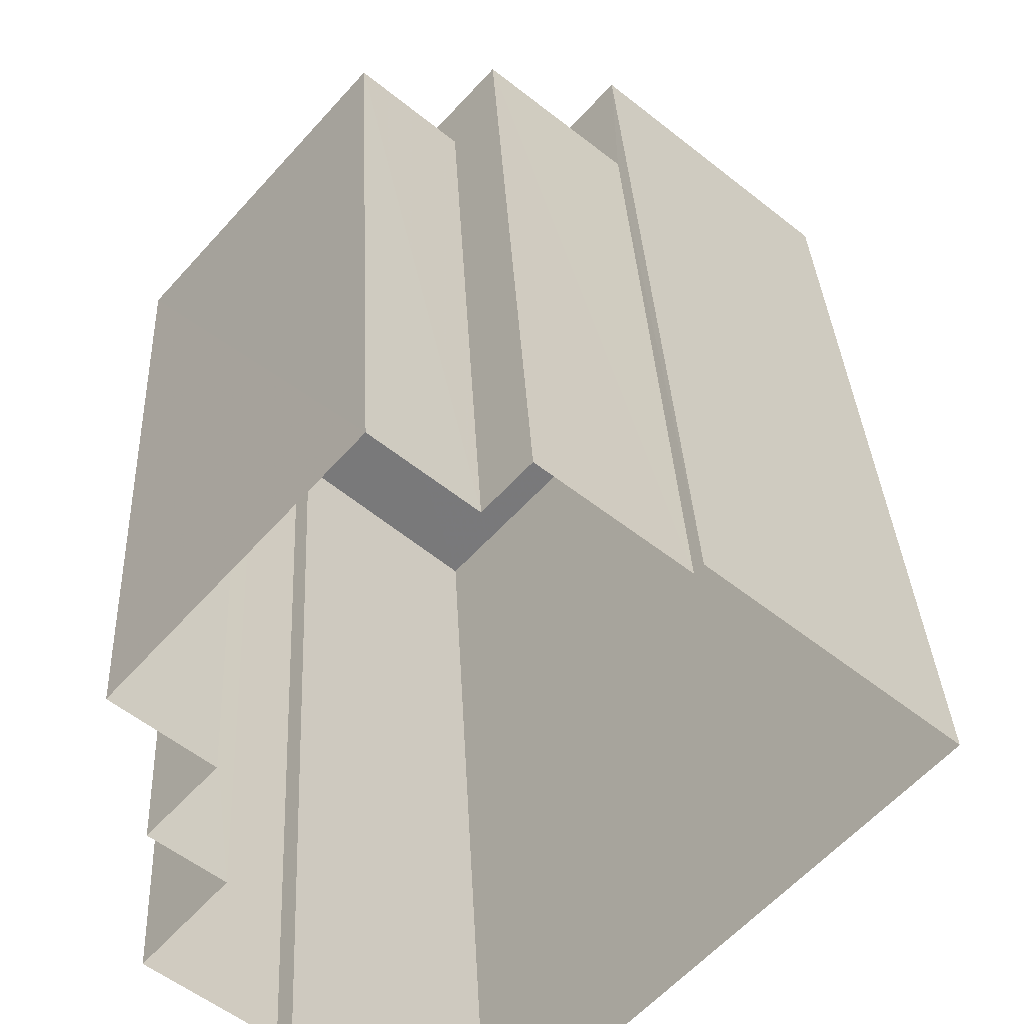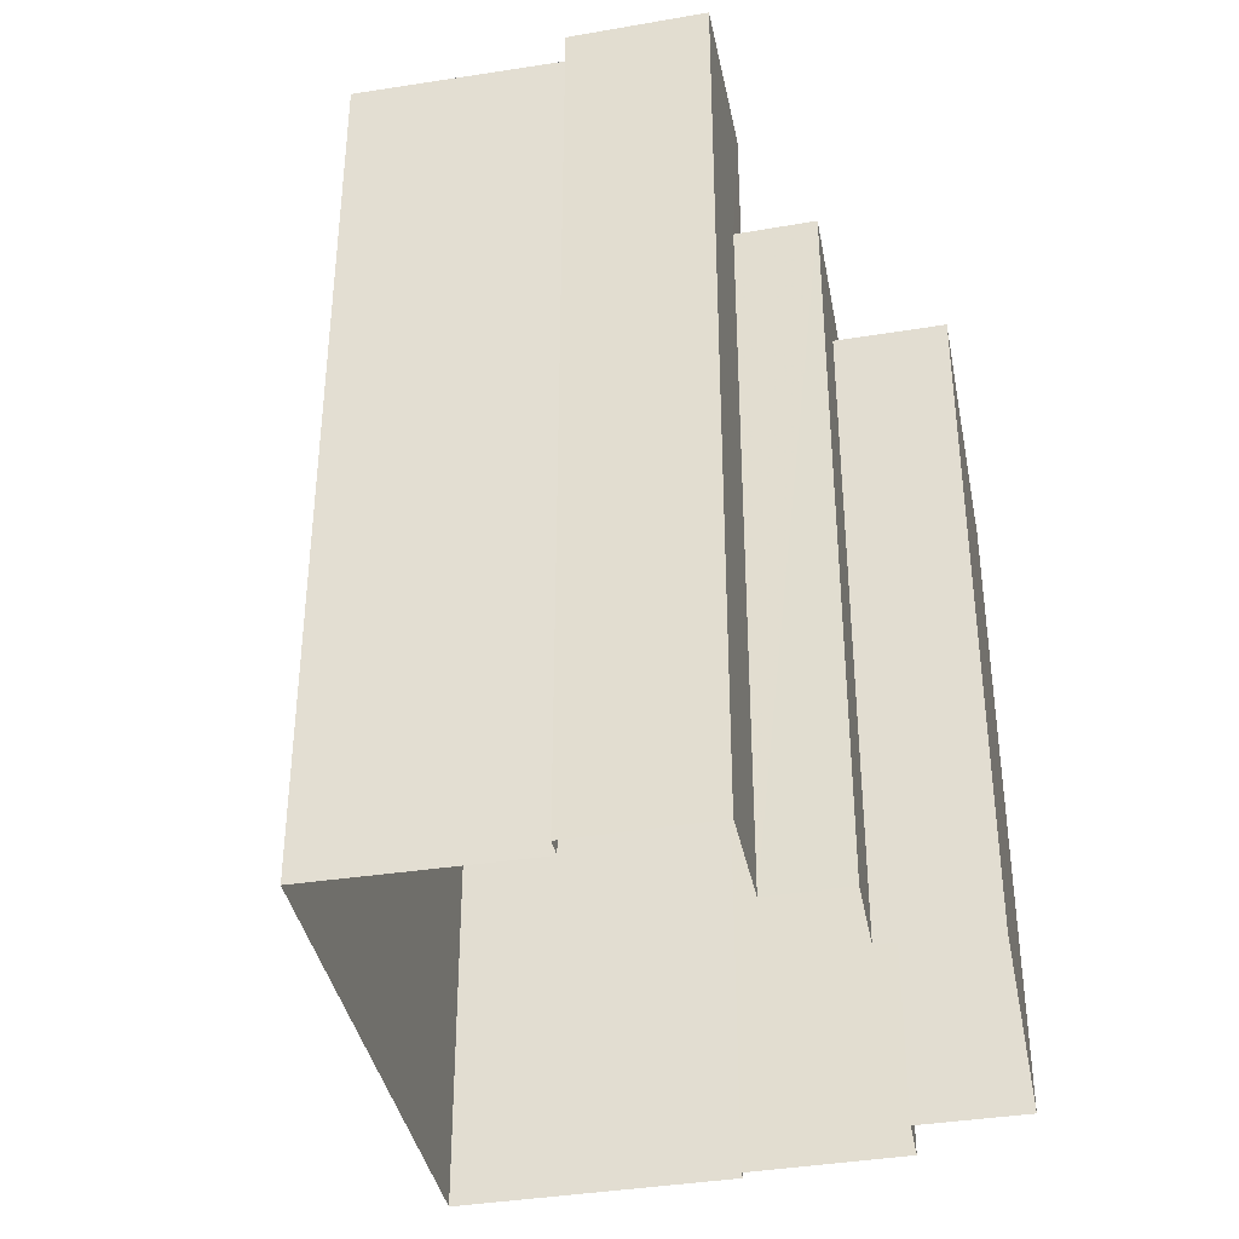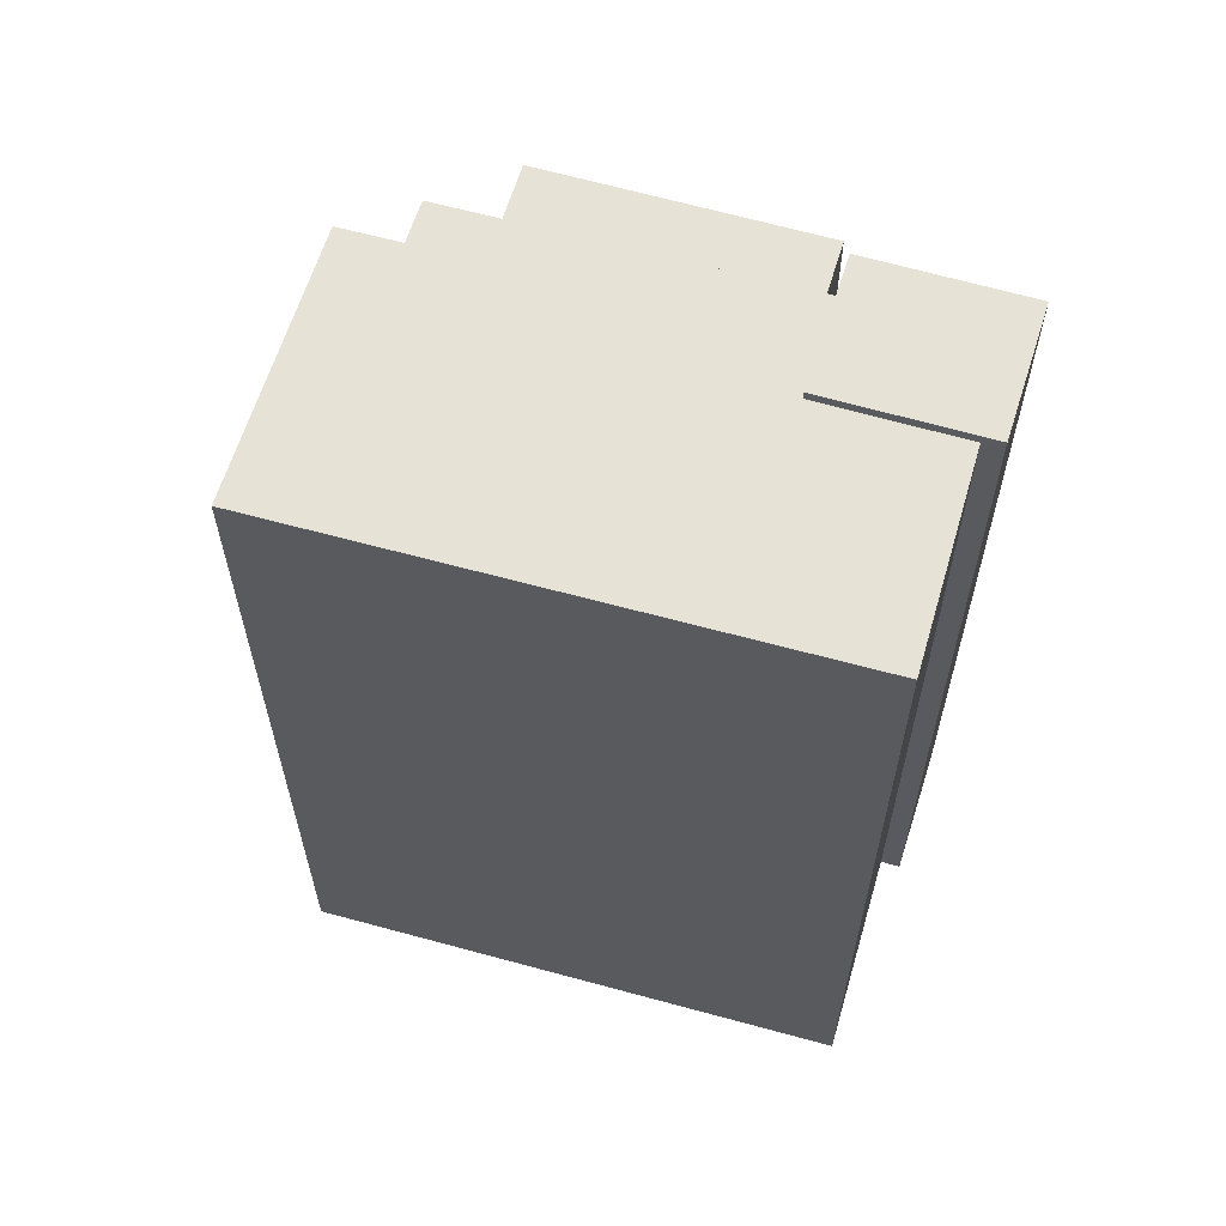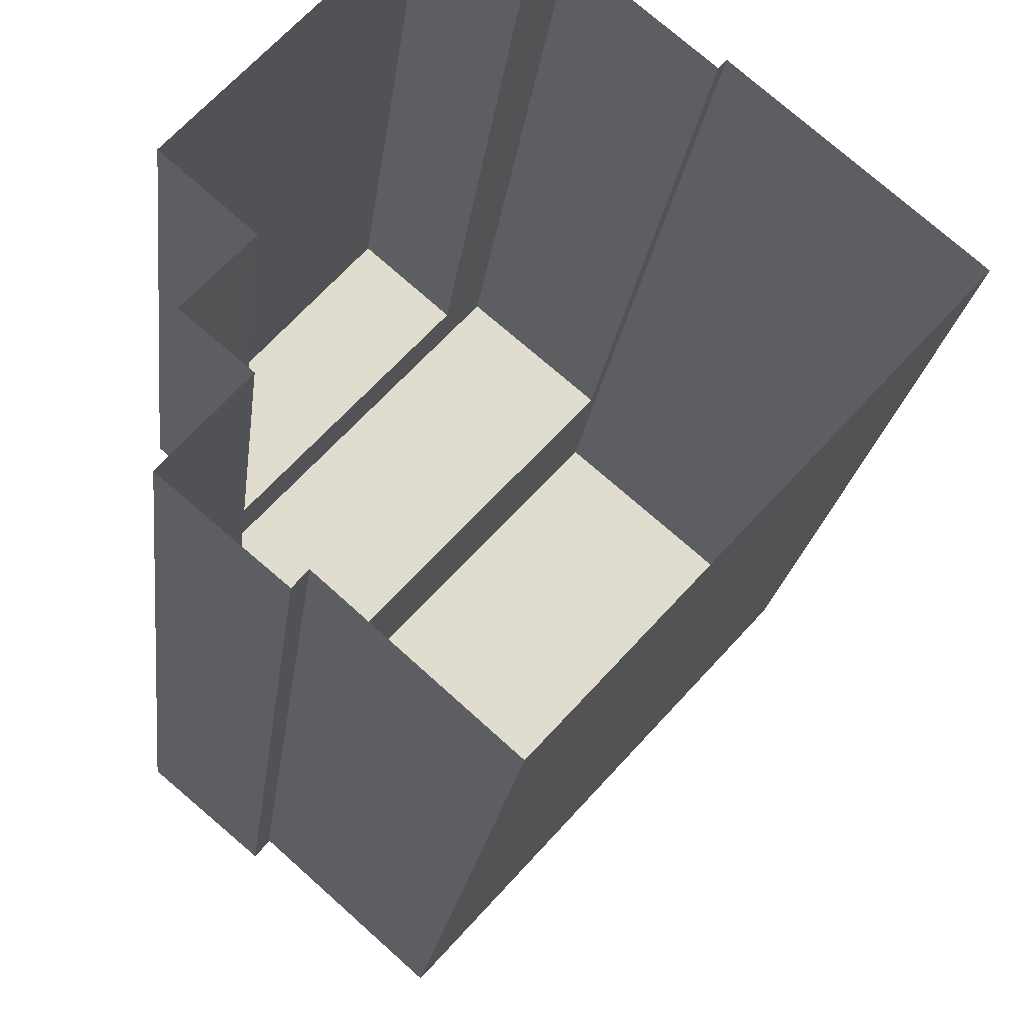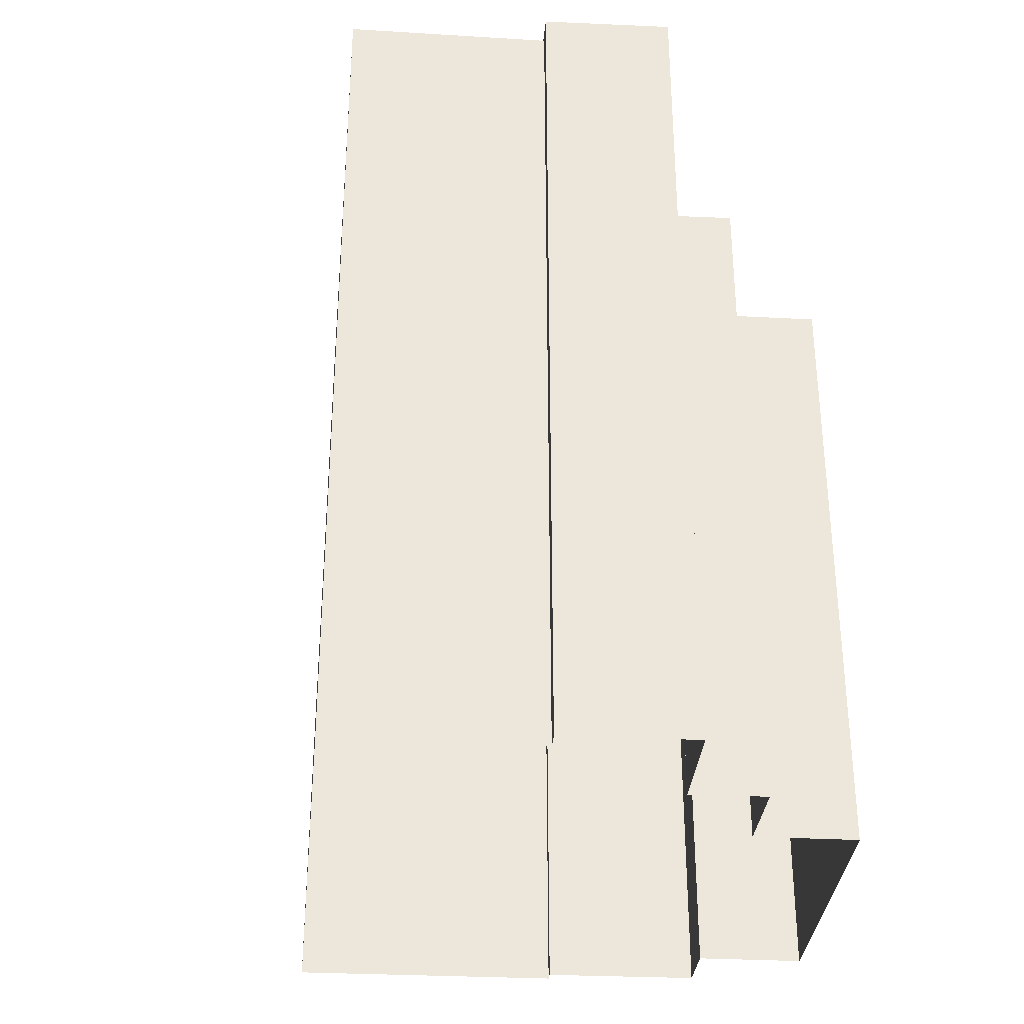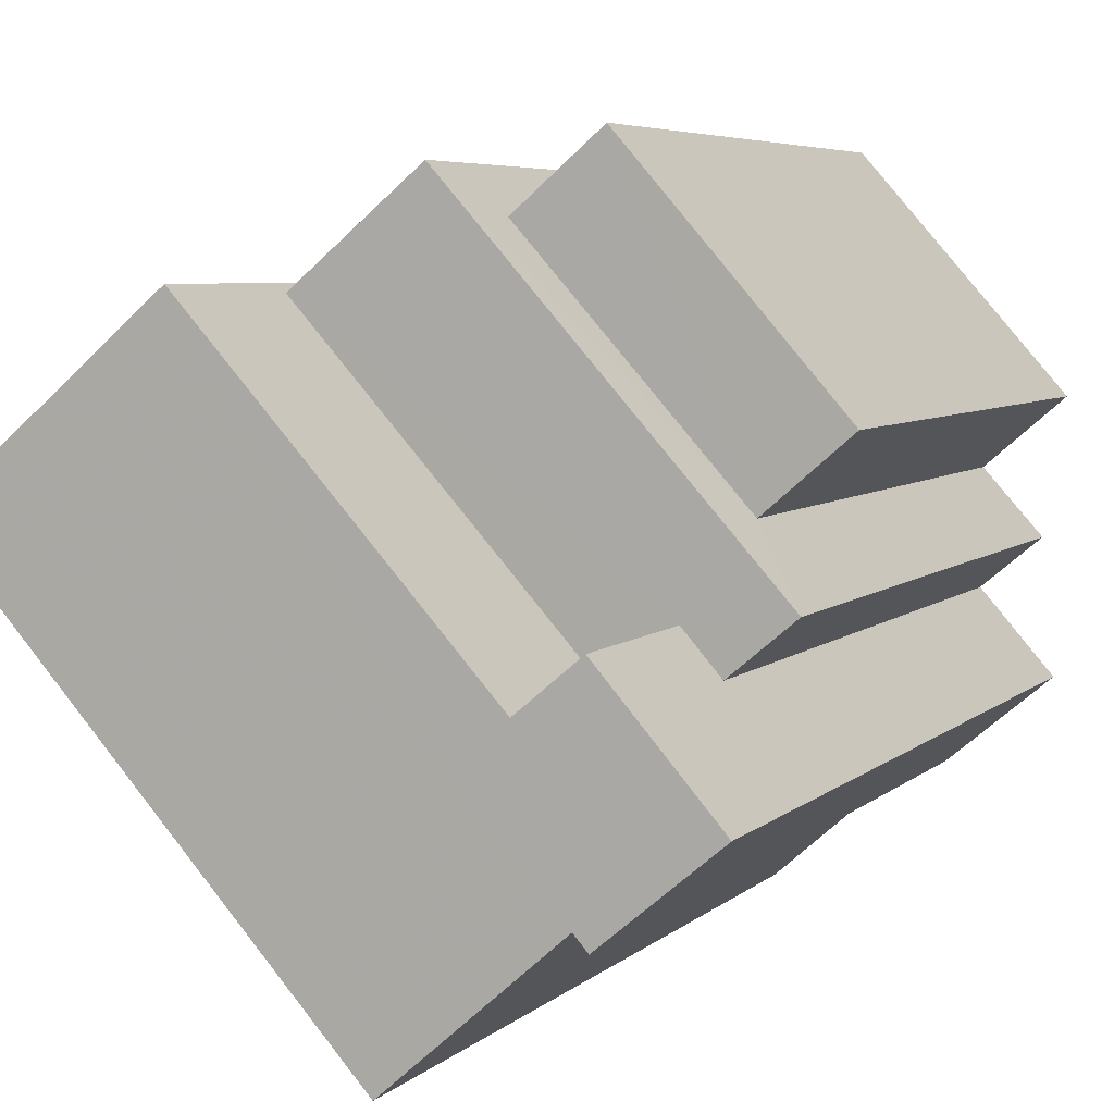
<metadata>
{"format":"obj","ext":"obj","renderer":"f3d","projection":"perspective","resolution":1024,"background":"white","views":[{"elev":32.4,"azim":177.3,"up":"+Y"},{"elev":-37.7,"azim":52.5,"up":"+Z"},{"elev":63.2,"azim":-32.4,"up":"+Z"},{"elev":-19.9,"azim":173.3,"up":"+Y"},{"elev":-33.4,"azim":36.5,"up":"+Z"},{"elev":5.5,"azim":23.3,"up":"+Y"}]}
</metadata>
<code>
v -1.232e+04 -3.804e+04 45.42
v -1.231e+04 -3.804e+04 45.42
v -1.232e+04 -3.804e+04 45.42
v -1.232e+04 -3.804e+04 45.42
v -1.232e+04 -3.804e+04 46.58
v -1.231e+04 -3.804e+04 46.58
v -1.232e+04 -3.804e+04 46.58
v -1.232e+04 -3.805e+04 46.58
v -1.232e+04 -3.804e+04 46.58
v -1.232e+04 -3.804e+04 46.58
v -1.232e+04 -3.805e+04 49.63
v -1.232e+04 -3.804e+04 49.63
v -1.232e+04 -3.805e+04 49.63
v -1.231e+04 -3.805e+04 49.63
v -1.232e+04 -3.805e+04 49.47
v -1.232e+04 -3.804e+04 49.47
v -1.232e+04 -3.805e+04 49.47
v -1.232e+04 -3.805e+04 49.47
v -1.232e+04 -3.805e+04 49.47
v -1.233e+04 -3.804e+04 49.47
v -1.232e+04 -3.804e+04 34.51
v -1.232e+04 -3.804e+04 34.51
v -1.231e+04 -3.804e+04 34.51
v -1.232e+04 -3.804e+04 34.51
v -1.232e+04 -3.804e+04 34.51
v -1.231e+04 -3.804e+04 34.51
v -1.232e+04 -3.804e+04 34.51
v -1.232e+04 -3.804e+04 34.51
v -1.231e+04 -3.805e+04 34.51
v -1.232e+04 -3.805e+04 34.51
v -1.232e+04 -3.805e+04 34.51
v -1.233e+04 -3.804e+04 34.51
v -1.232e+04 -3.804e+04 34.51
v -1.232e+04 -3.805e+04 34.51
f 1 2 3
f 4 1 3
f 5 6 7
f 8 7 9
f 9 7 10
f 7 6 10
f 11 12 13
f 11 14 12
f 15 16 17
f 18 17 19
f 19 17 20
f 17 16 20
f 21 3 22
f 21 4 3
f 2 23 22
f 3 2 22
f 24 23 2
f 1 24 2
f 21 25 4
f 25 10 4
f 24 1 26
f 1 10 6
f 4 10 1
f 26 1 6
f 27 10 25
f 27 9 10
f 28 26 6
f 5 28 6
f 7 12 5
f 28 5 29
f 29 5 14
f 5 12 14
f 14 30 29
f 14 11 30
f 13 18 11
f 11 18 30
f 13 17 18
f 30 18 31
f 8 15 7
f 7 15 12
f 12 15 13
f 15 17 13
f 32 16 33
f 32 20 16
f 15 9 16
f 16 9 33
f 15 8 9
f 33 9 27
f 18 19 34
f 31 18 34
f 19 32 34
f 19 20 32

</code>
